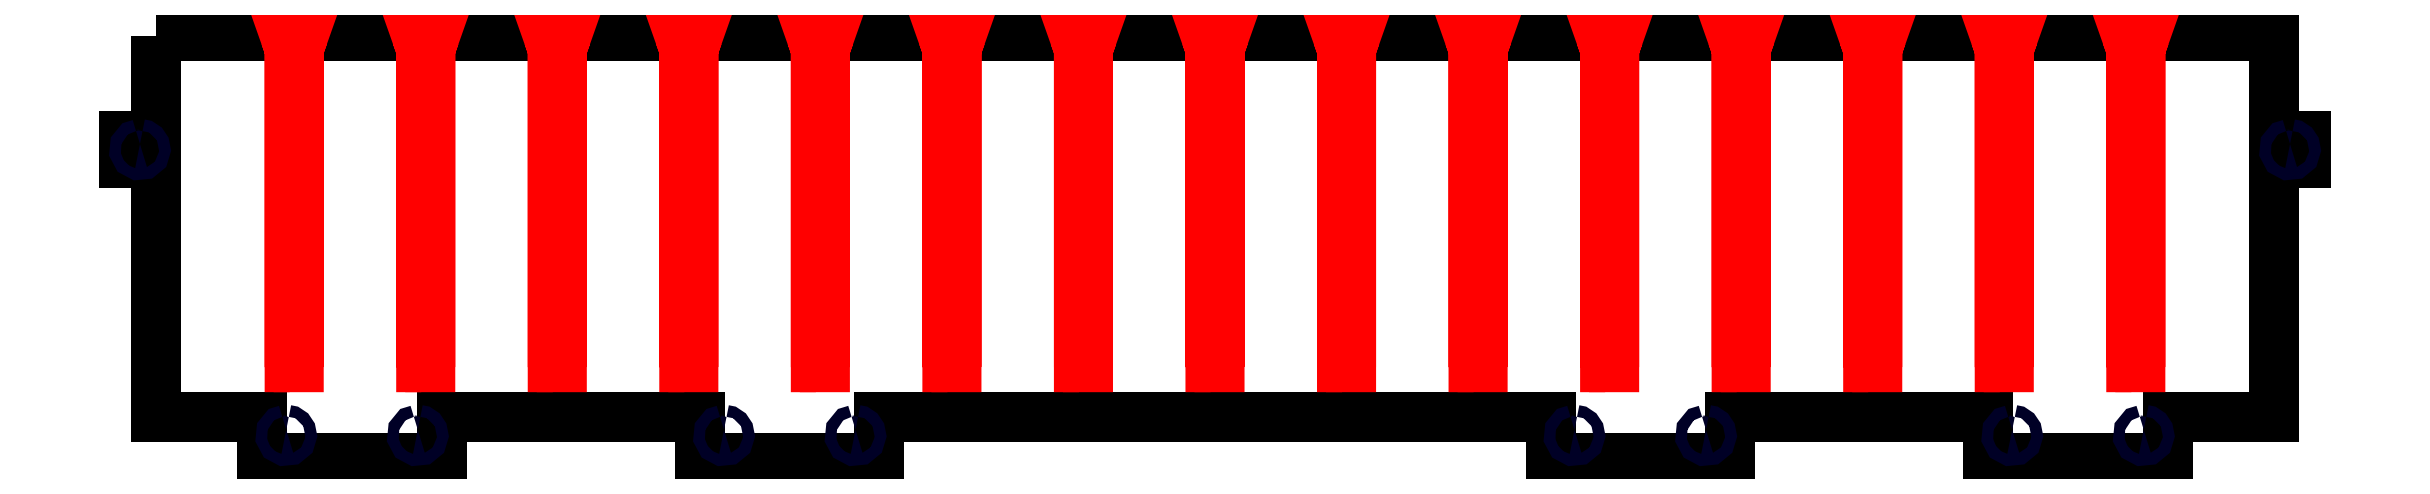
<metadata>
{"format":"dxf","ext":"dxf","renderer":"ezdxf+matplotlib","layout":"modelspace","background":"white","min_lineweight":24,"dpi":150}
</metadata>
<code>
0
SECTION
2
ENTITIES
0
POLYLINE
8
Outline
70
1
10
0
20
0
66
1
0
VERTEX
8
Outline
10
28.5
20
190
70
0
0
VERTEX
8
Outline
10
28.5
20
168
70
0
0
VERTEX
8
Outline
10
21.5
20
168
70
0
0
VERTEX
8
Outline
10
21.5
20
162
70
0
0
VERTEX
8
Outline
10
28.5
20
162
70
0
0
VERTEX
8
Outline
10
28.5
20
106
70
0
0
VERTEX
8
Outline
10
52
20
106
70
0
0
VERTEX
8
Outline
10
52
20
97
70
0
0
VERTEX
8
Outline
10
91.5
20
97
70
0
0
VERTEX
8
Outline
10
91.5
20
106
70
0
0
VERTEX
8
Outline
10
148.5
20
106
70
0
0
VERTEX
8
Outline
10
148.5
20
97
70
0
0
VERTEX
8
Outline
10
188
20
97
70
0
0
VERTEX
8
Outline
10
188
20
106
70
0
0
VERTEX
8
Outline
10
336
20
106
70
0
0
VERTEX
8
Outline
10
336
20
97
70
0
0
VERTEX
8
Outline
10
375.5
20
97
70
0
0
VERTEX
8
Outline
10
375.5
20
106
70
0
0
VERTEX
8
Outline
10
432.5
20
106
70
0
0
VERTEX
8
Outline
10
432.5
20
97
70
0
0
VERTEX
8
Outline
10
472
20
97
70
0
0
VERTEX
8
Outline
10
472
20
106
70
0
0
VERTEX
8
Outline
10
495.5
20
106
70
0
0
VERTEX
8
Outline
10
495.5
20
162
70
0
0
VERTEX
8
Outline
10
502.5
20
162
70
0
0
VERTEX
8
Outline
10
502.5
20
168
70
0
0
VERTEX
8
Outline
10
495.5
20
168
70
0
0
VERTEX
8
Outline
10
495.5
20
190
70
0
0
VERTEX
8
Outline
10
377
20
190
70
0
0
VERTEX
8
Outline
10
28.5
20
190
70
0
0
SEQEND
8
Outline
0
POLYLINE
8
Screws
70
0
10
0
20
0
66
1
0
VERTEX
8
Screws
10
25
20
166.2
70
0
0
VERTEX
8
Screws
10
24.33
20
166
70
0
0
VERTEX
8
Screws
10
23.89
20
165.5
70
0
0
VERTEX
8
Screws
10
23.82
20
164.8
70
0
0
VERTEX
8
Screws
10
24.15
20
164.2
70
0
0
VERTEX
8
Screws
10
24.77
20
163.8
70
0
0
VERTEX
8
Screws
10
25.46
20
163.9
70
0
0
VERTEX
8
Screws
10
26
20
164.3
70
0
0
VERTEX
8
Screws
10
26.2
20
165
70
0
0
VERTEX
8
Screws
10
26.11
20
165.5
70
0
0
VERTEX
8
Screws
10
25.85
20
165.8
70
0
0
VERTEX
8
Screws
10
25.46
20
166.1
70
0
0
VERTEX
8
Screws
10
25
20
166.2
70
0
0
VERTEX
8
Screws
10
25
20
166.2
70
0
0
SEQEND
8
Screws
0
POLYLINE
8
Screws
70
0
10
0
20
0
66
1
0
VERTEX
8
Screws
10
86.25
20
103.2
70
0
0
VERTEX
8
Screws
10
85.58
20
103
70
0
0
VERTEX
8
Screws
10
85.14
20
102.5
70
0
0
VERTEX
8
Screws
10
85.07
20
101.8
70
0
0
VERTEX
8
Screws
10
85.4
20
101.2
70
0
0
VERTEX
8
Screws
10
86.02
20
100.8
70
0
0
VERTEX
8
Screws
10
86.71
20
100.9
70
0
0
VERTEX
8
Screws
10
87.25
20
101.3
70
0
0
VERTEX
8
Screws
10
87.45
20
102
70
0
0
VERTEX
8
Screws
10
87.36
20
102.5
70
0
0
VERTEX
8
Screws
10
87.1
20
102.8
70
0
0
VERTEX
8
Screws
10
86.71
20
103.1
70
0
0
VERTEX
8
Screws
10
86.25
20
103.2
70
0
0
VERTEX
8
Screws
10
86.25
20
103.2
70
0
0
SEQEND
8
Screws
0
POLYLINE
8
Screws
70
0
10
0
20
0
66
1
0
VERTEX
8
Screws
10
499
20
166.2
70
0
0
VERTEX
8
Screws
10
498.3
20
166
70
0
0
VERTEX
8
Screws
10
497.9
20
165.5
70
0
0
VERTEX
8
Screws
10
497.8
20
164.8
70
0
0
VERTEX
8
Screws
10
498.2
20
164.2
70
0
0
VERTEX
8
Screws
10
498.8
20
163.8
70
0
0
VERTEX
8
Screws
10
499.5
20
163.9
70
0
0
VERTEX
8
Screws
10
500
20
164.3
70
0
0
VERTEX
8
Screws
10
500.2
20
165
70
0
0
VERTEX
8
Screws
10
500.1
20
165.5
70
0
0
VERTEX
8
Screws
10
499.8
20
165.8
70
0
0
VERTEX
8
Screws
10
499.5
20
166.1
70
0
0
VERTEX
8
Screws
10
499
20
166.2
70
0
0
VERTEX
8
Screws
10
499
20
166.2
70
0
0
SEQEND
8
Screws
0
POLYLINE
8
Screws
70
0
10
0
20
0
66
1
0
VERTEX
8
Screws
10
57.25
20
103.2
70
0
0
VERTEX
8
Screws
10
56.58
20
103
70
0
0
VERTEX
8
Screws
10
56.14
20
102.5
70
0
0
VERTEX
8
Screws
10
56.07
20
101.8
70
0
0
VERTEX
8
Screws
10
56.4
20
101.2
70
0
0
VERTEX
8
Screws
10
57.02
20
100.8
70
0
0
VERTEX
8
Screws
10
57.71
20
100.9
70
0
0
VERTEX
8
Screws
10
58.25
20
101.3
70
0
0
VERTEX
8
Screws
10
58.45
20
102
70
0
0
VERTEX
8
Screws
10
58.36
20
102.5
70
0
0
VERTEX
8
Screws
10
58.1
20
102.8
70
0
0
VERTEX
8
Screws
10
57.71
20
103.1
70
0
0
VERTEX
8
Screws
10
57.25
20
103.2
70
0
0
VERTEX
8
Screws
10
57.25
20
103.2
70
0
0
SEQEND
8
Screws
0
POLYLINE
8
Screws
70
0
10
0
20
0
66
1
0
VERTEX
8
Screws
10
370.2
20
103.2
70
0
0
VERTEX
8
Screws
10
369.6
20
103
70
0
0
VERTEX
8
Screws
10
369.1
20
102.5
70
0
0
VERTEX
8
Screws
10
369.1
20
101.8
70
0
0
VERTEX
8
Screws
10
369.4
20
101.2
70
0
0
VERTEX
8
Screws
10
370
20
100.8
70
0
0
VERTEX
8
Screws
10
370.7
20
100.9
70
0
0
VERTEX
8
Screws
10
371.2
20
101.3
70
0
0
VERTEX
8
Screws
10
371.4
20
102
70
0
0
VERTEX
8
Screws
10
371.4
20
102.5
70
0
0
VERTEX
8
Screws
10
371.1
20
102.8
70
0
0
VERTEX
8
Screws
10
370.7
20
103.1
70
0
0
VERTEX
8
Screws
10
370.2
20
103.2
70
0
0
VERTEX
8
Screws
10
370.2
20
103.2
70
0
0
SEQEND
8
Screws
0
POLYLINE
8
Screws
70
0
10
0
20
0
66
1
0
VERTEX
8
Screws
10
341.2
20
103.2
70
0
0
VERTEX
8
Screws
10
340.6
20
103
70
0
0
VERTEX
8
Screws
10
340.1
20
102.5
70
0
0
VERTEX
8
Screws
10
340.1
20
101.8
70
0
0
VERTEX
8
Screws
10
340.4
20
101.2
70
0
0
VERTEX
8
Screws
10
341
20
100.8
70
0
0
VERTEX
8
Screws
10
341.7
20
100.9
70
0
0
VERTEX
8
Screws
10
342.2
20
101.3
70
0
0
VERTEX
8
Screws
10
342.4
20
102
70
0
0
VERTEX
8
Screws
10
342.4
20
102.5
70
0
0
VERTEX
8
Screws
10
342.1
20
102.8
70
0
0
VERTEX
8
Screws
10
341.7
20
103.1
70
0
0
VERTEX
8
Screws
10
341.2
20
103.2
70
0
0
VERTEX
8
Screws
10
341.2
20
103.2
70
0
0
SEQEND
8
Screws
0
POLYLINE
8
Screws
70
0
10
0
20
0
66
1
0
VERTEX
8
Screws
10
466.8
20
103.2
70
0
0
VERTEX
8
Screws
10
466.1
20
103
70
0
0
VERTEX
8
Screws
10
465.6
20
102.5
70
0
0
VERTEX
8
Screws
10
465.6
20
101.8
70
0
0
VERTEX
8
Screws
10
465.9
20
101.2
70
0
0
VERTEX
8
Screws
10
466.5
20
100.8
70
0
0
VERTEX
8
Screws
10
467.2
20
100.9
70
0
0
VERTEX
8
Screws
10
467.7
20
101.3
70
0
0
VERTEX
8
Screws
10
468
20
102
70
0
0
VERTEX
8
Screws
10
467.9
20
102.5
70
0
0
VERTEX
8
Screws
10
467.6
20
102.8
70
0
0
VERTEX
8
Screws
10
467.2
20
103.1
70
0
0
VERTEX
8
Screws
10
466.8
20
103.2
70
0
0
VERTEX
8
Screws
10
466.8
20
103.2
70
0
0
SEQEND
8
Screws
0
POLYLINE
8
Screws
70
0
10
0
20
0
66
1
0
VERTEX
8
Screws
10
437.8
20
103.2
70
0
0
VERTEX
8
Screws
10
437.1
20
103
70
0
0
VERTEX
8
Screws
10
436.6
20
102.5
70
0
0
VERTEX
8
Screws
10
436.6
20
101.8
70
0
0
VERTEX
8
Screws
10
436.9
20
101.2
70
0
0
VERTEX
8
Screws
10
437.5
20
100.8
70
0
0
VERTEX
8
Screws
10
438.2
20
100.9
70
0
0
VERTEX
8
Screws
10
438.7
20
101.3
70
0
0
VERTEX
8
Screws
10
439
20
102
70
0
0
VERTEX
8
Screws
10
438.9
20
102.5
70
0
0
VERTEX
8
Screws
10
438.6
20
102.8
70
0
0
VERTEX
8
Screws
10
438.2
20
103.1
70
0
0
VERTEX
8
Screws
10
437.8
20
103.2
70
0
0
VERTEX
8
Screws
10
437.8
20
103.2
70
0
0
SEQEND
8
Screws
0
POLYLINE
8
Screws
70
0
10
0
20
0
66
1
0
VERTEX
8
Screws
10
182.8
20
103.2
70
0
0
VERTEX
8
Screws
10
182.1
20
103
70
0
0
VERTEX
8
Screws
10
181.6
20
102.5
70
0
0
VERTEX
8
Screws
10
181.6
20
101.8
70
0
0
VERTEX
8
Screws
10
181.9
20
101.2
70
0
0
VERTEX
8
Screws
10
182.5
20
100.8
70
0
0
VERTEX
8
Screws
10
183.2
20
100.9
70
0
0
VERTEX
8
Screws
10
183.7
20
101.3
70
0
0
VERTEX
8
Screws
10
183.9
20
102
70
0
0
VERTEX
8
Screws
10
183.9
20
102.5
70
0
0
VERTEX
8
Screws
10
183.6
20
102.8
70
0
0
VERTEX
8
Screws
10
183.2
20
103.1
70
0
0
VERTEX
8
Screws
10
182.8
20
103.2
70
0
0
VERTEX
8
Screws
10
182.8
20
103.2
70
0
0
SEQEND
8
Screws
0
POLYLINE
8
Screws
70
0
10
0
20
0
66
1
0
VERTEX
8
Screws
10
153.8
20
103.2
70
0
0
VERTEX
8
Screws
10
153.1
20
103
70
0
0
VERTEX
8
Screws
10
152.6
20
102.5
70
0
0
VERTEX
8
Screws
10
152.6
20
101.8
70
0
0
VERTEX
8
Screws
10
152.9
20
101.2
70
0
0
VERTEX
8
Screws
10
153.5
20
100.8
70
0
0
VERTEX
8
Screws
10
154.2
20
100.9
70
0
0
VERTEX
8
Screws
10
154.7
20
101.3
70
0
0
VERTEX
8
Screws
10
154.9
20
102
70
0
0
VERTEX
8
Screws
10
154.9
20
102.5
70
0
0
VERTEX
8
Screws
10
154.6
20
102.8
70
0
0
VERTEX
8
Screws
10
154.2
20
103.1
70
0
0
VERTEX
8
Screws
10
153.8
20
103.2
70
0
0
VERTEX
8
Screws
10
153.8
20
103.2
70
0
0
SEQEND
8
Screws
0
POLYLINE
8
Splitter
70
1
10
0
20
0
66
1
0
VERTEX
8
Splitter
10
87.01
20
117
70
0
0
VERTEX
8
Splitter
10
87.01
20
187.2
70
0
0
VERTEX
8
Splitter
10
86.01
20
190
70
0
0
VERTEX
8
Splitter
10
86
20
190
70
0
0
VERTEX
8
Splitter
10
87
20
187.2
70
0
0
VERTEX
8
Splitter
10
87
20
117
70
0
0
VERTEX
8
Splitter
10
87.01
20
117
70
0
0
SEQEND
8
Splitter
0
POLYLINE
8
Splitter
70
1
10
0
20
0
66
1
0
VERTEX
8
Splitter
10
89.99
20
190
70
0
0
VERTEX
8
Splitter
10
88.99
20
187.2
70
0
0
VERTEX
8
Splitter
10
88.99
20
117
70
0
0
VERTEX
8
Splitter
10
89
20
117
70
0
0
VERTEX
8
Splitter
10
89
20
187.2
70
0
0
VERTEX
8
Splitter
10
90
20
190
70
0
0
VERTEX
8
Splitter
10
89.99
20
190
70
0
0
SEQEND
8
Splitter
0
POLYLINE
8
Splitter
70
1
10
0
20
0
66
1
0
VERTEX
8
Splitter
10
58.01
20
117
70
0
0
VERTEX
8
Splitter
10
58.01
20
187.2
70
0
0
VERTEX
8
Splitter
10
57.01
20
190
70
0
0
VERTEX
8
Splitter
10
57
20
190
70
0
0
VERTEX
8
Splitter
10
58
20
187.2
70
0
0
VERTEX
8
Splitter
10
58
20
117
70
0
0
VERTEX
8
Splitter
10
58.01
20
117
70
0
0
SEQEND
8
Splitter
0
POLYLINE
8
Splitter
70
1
10
0
20
0
66
1
0
VERTEX
8
Splitter
10
60.99
20
190
70
0
0
VERTEX
8
Splitter
10
59.99
20
187.2
70
0
0
VERTEX
8
Splitter
10
59.99
20
117
70
0
0
VERTEX
8
Splitter
10
60
20
117
70
0
0
VERTEX
8
Splitter
10
60
20
187.2
70
0
0
VERTEX
8
Splitter
10
61
20
190
70
0
0
VERTEX
8
Splitter
10
60.99
20
190
70
0
0
SEQEND
8
Splitter
0
POLYLINE
8
Splitter
70
1
10
0
20
0
66
1
0
VERTEX
8
Splitter
10
116
20
117
70
0
0
VERTEX
8
Splitter
10
116
20
187.2
70
0
0
VERTEX
8
Splitter
10
115
20
190
70
0
0
VERTEX
8
Splitter
10
115
20
190
70
0
0
VERTEX
8
Splitter
10
116
20
187.2
70
0
0
VERTEX
8
Splitter
10
116
20
117
70
0
0
VERTEX
8
Splitter
10
116
20
117
70
0
0
SEQEND
8
Splitter
0
POLYLINE
8
Splitter
70
1
10
0
20
0
66
1
0
VERTEX
8
Splitter
10
119
20
190
70
0
0
VERTEX
8
Splitter
10
118
20
187.2
70
0
0
VERTEX
8
Splitter
10
118
20
117
70
0
0
VERTEX
8
Splitter
10
118
20
117
70
0
0
VERTEX
8
Splitter
10
118
20
187.2
70
0
0
VERTEX
8
Splitter
10
119
20
190
70
0
0
VERTEX
8
Splitter
10
119
20
190
70
0
0
SEQEND
8
Splitter
0
POLYLINE
8
Splitter
70
1
10
0
20
0
66
1
0
VERTEX
8
Splitter
10
145
20
117
70
0
0
VERTEX
8
Splitter
10
145
20
187.2
70
0
0
VERTEX
8
Splitter
10
144
20
190
70
0
0
VERTEX
8
Splitter
10
144
20
190
70
0
0
VERTEX
8
Splitter
10
145
20
187.2
70
0
0
VERTEX
8
Splitter
10
145
20
117
70
0
0
VERTEX
8
Splitter
10
145
20
117
70
0
0
SEQEND
8
Splitter
0
POLYLINE
8
Splitter
70
1
10
0
20
0
66
1
0
VERTEX
8
Splitter
10
148
20
190
70
0
0
VERTEX
8
Splitter
10
147
20
187.2
70
0
0
VERTEX
8
Splitter
10
147
20
117
70
0
0
VERTEX
8
Splitter
10
147
20
117
70
0
0
VERTEX
8
Splitter
10
147
20
187.2
70
0
0
VERTEX
8
Splitter
10
148
20
190
70
0
0
VERTEX
8
Splitter
10
148
20
190
70
0
0
SEQEND
8
Splitter
0
POLYLINE
8
Splitter
70
1
10
0
20
0
66
1
0
VERTEX
8
Splitter
10
174
20
117
70
0
0
VERTEX
8
Splitter
10
174
20
187.2
70
0
0
VERTEX
8
Splitter
10
173
20
190
70
0
0
VERTEX
8
Splitter
10
173
20
190
70
0
0
VERTEX
8
Splitter
10
174
20
187.2
70
0
0
VERTEX
8
Splitter
10
174
20
117
70
0
0
VERTEX
8
Splitter
10
174
20
117
70
0
0
SEQEND
8
Splitter
0
POLYLINE
8
Splitter
70
1
10
0
20
0
66
1
0
VERTEX
8
Splitter
10
177
20
190
70
0
0
VERTEX
8
Splitter
10
176
20
187.2
70
0
0
VERTEX
8
Splitter
10
176
20
117
70
0
0
VERTEX
8
Splitter
10
176
20
117
70
0
0
VERTEX
8
Splitter
10
176
20
187.2
70
0
0
VERTEX
8
Splitter
10
177
20
190
70
0
0
VERTEX
8
Splitter
10
177
20
190
70
0
0
SEQEND
8
Splitter
0
POLYLINE
8
Splitter
70
1
10
0
20
0
66
1
0
VERTEX
8
Splitter
10
203
20
117
70
0
0
VERTEX
8
Splitter
10
203
20
187.2
70
0
0
VERTEX
8
Splitter
10
202
20
190
70
0
0
VERTEX
8
Splitter
10
202
20
190
70
0
0
VERTEX
8
Splitter
10
203
20
187.2
70
0
0
VERTEX
8
Splitter
10
203
20
117
70
0
0
VERTEX
8
Splitter
10
203
20
117
70
0
0
SEQEND
8
Splitter
0
POLYLINE
8
Splitter
70
1
10
0
20
0
66
1
0
VERTEX
8
Splitter
10
206
20
190
70
0
0
VERTEX
8
Splitter
10
205
20
187.2
70
0
0
VERTEX
8
Splitter
10
205
20
117
70
0
0
VERTEX
8
Splitter
10
205
20
117
70
0
0
VERTEX
8
Splitter
10
205
20
187.2
70
0
0
VERTEX
8
Splitter
10
206
20
190
70
0
0
VERTEX
8
Splitter
10
206
20
190
70
0
0
SEQEND
8
Splitter
0
POLYLINE
8
Splitter
70
1
10
0
20
0
66
1
0
VERTEX
8
Splitter
10
232
20
117
70
0
0
VERTEX
8
Splitter
10
232
20
187.2
70
0
0
VERTEX
8
Splitter
10
231
20
190
70
0
0
VERTEX
8
Splitter
10
231
20
190
70
0
0
VERTEX
8
Splitter
10
232
20
187.2
70
0
0
VERTEX
8
Splitter
10
232
20
117
70
0
0
VERTEX
8
Splitter
10
232
20
117
70
0
0
SEQEND
8
Splitter
0
POLYLINE
8
Splitter
70
1
10
0
20
0
66
1
0
VERTEX
8
Splitter
10
235
20
190
70
0
0
VERTEX
8
Splitter
10
234
20
187.2
70
0
0
VERTEX
8
Splitter
10
234
20
117
70
0
0
VERTEX
8
Splitter
10
234
20
117
70
0
0
VERTEX
8
Splitter
10
234
20
187.2
70
0
0
VERTEX
8
Splitter
10
235
20
190
70
0
0
VERTEX
8
Splitter
10
235
20
190
70
0
0
SEQEND
8
Splitter
0
POLYLINE
8
Splitter
70
1
10
0
20
0
66
1
0
VERTEX
8
Splitter
10
261
20
117
70
0
0
VERTEX
8
Splitter
10
261
20
187.2
70
0
0
VERTEX
8
Splitter
10
260
20
190
70
0
0
VERTEX
8
Splitter
10
260
20
190
70
0
0
VERTEX
8
Splitter
10
261
20
187.2
70
0
0
VERTEX
8
Splitter
10
261
20
117
70
0
0
VERTEX
8
Splitter
10
261
20
117
70
0
0
SEQEND
8
Splitter
0
POLYLINE
8
Splitter
70
1
10
0
20
0
66
1
0
VERTEX
8
Splitter
10
264
20
190
70
0
0
VERTEX
8
Splitter
10
263
20
187.2
70
0
0
VERTEX
8
Splitter
10
263
20
117
70
0
0
VERTEX
8
Splitter
10
263
20
117
70
0
0
VERTEX
8
Splitter
10
263
20
187.2
70
0
0
VERTEX
8
Splitter
10
264
20
190
70
0
0
VERTEX
8
Splitter
10
264
20
190
70
0
0
SEQEND
8
Splitter
0
POLYLINE
8
Splitter
70
1
10
0
20
0
66
1
0
VERTEX
8
Splitter
10
290
20
117
70
0
0
VERTEX
8
Splitter
10
290
20
187.2
70
0
0
VERTEX
8
Splitter
10
289
20
190
70
0
0
VERTEX
8
Splitter
10
289
20
190
70
0
0
VERTEX
8
Splitter
10
290
20
187.2
70
0
0
VERTEX
8
Splitter
10
290
20
117
70
0
0
VERTEX
8
Splitter
10
290
20
117
70
0
0
SEQEND
8
Splitter
0
POLYLINE
8
Splitter
70
1
10
0
20
0
66
1
0
VERTEX
8
Splitter
10
293
20
190
70
0
0
VERTEX
8
Splitter
10
292
20
187.2
70
0
0
VERTEX
8
Splitter
10
292
20
117
70
0
0
VERTEX
8
Splitter
10
292
20
117
70
0
0
VERTEX
8
Splitter
10
292
20
187.2
70
0
0
VERTEX
8
Splitter
10
293
20
190
70
0
0
VERTEX
8
Splitter
10
293
20
190
70
0
0
SEQEND
8
Splitter
0
POLYLINE
8
Splitter
70
1
10
0
20
0
66
1
0
VERTEX
8
Splitter
10
319
20
117
70
0
0
VERTEX
8
Splitter
10
319
20
187.2
70
0
0
VERTEX
8
Splitter
10
318
20
190
70
0
0
VERTEX
8
Splitter
10
318
20
190
70
0
0
VERTEX
8
Splitter
10
319
20
187.2
70
0
0
VERTEX
8
Splitter
10
319
20
117
70
0
0
VERTEX
8
Splitter
10
319
20
117
70
0
0
SEQEND
8
Splitter
0
POLYLINE
8
Splitter
70
1
10
0
20
0
66
1
0
VERTEX
8
Splitter
10
322
20
190
70
0
0
VERTEX
8
Splitter
10
321
20
187.2
70
0
0
VERTEX
8
Splitter
10
321
20
117
70
0
0
VERTEX
8
Splitter
10
321
20
117
70
0
0
VERTEX
8
Splitter
10
321
20
187.2
70
0
0
VERTEX
8
Splitter
10
322
20
190
70
0
0
VERTEX
8
Splitter
10
322
20
190
70
0
0
SEQEND
8
Splitter
0
POLYLINE
8
Splitter
70
1
10
0
20
0
66
1
0
VERTEX
8
Splitter
10
348
20
117
70
0
0
VERTEX
8
Splitter
10
348
20
187.2
70
0
0
VERTEX
8
Splitter
10
347
20
190
70
0
0
VERTEX
8
Splitter
10
347
20
190
70
0
0
VERTEX
8
Splitter
10
348
20
187.2
70
0
0
VERTEX
8
Splitter
10
348
20
117
70
0
0
VERTEX
8
Splitter
10
348
20
117
70
0
0
SEQEND
8
Splitter
0
POLYLINE
8
Splitter
70
1
10
0
20
0
66
1
0
VERTEX
8
Splitter
10
351
20
190
70
0
0
VERTEX
8
Splitter
10
350
20
187.2
70
0
0
VERTEX
8
Splitter
10
350
20
117
70
0
0
VERTEX
8
Splitter
10
350
20
117
70
0
0
VERTEX
8
Splitter
10
350
20
187.2
70
0
0
VERTEX
8
Splitter
10
351
20
190
70
0
0
VERTEX
8
Splitter
10
351
20
190
70
0
0
SEQEND
8
Splitter
0
POLYLINE
8
Splitter
70
1
10
0
20
0
66
1
0
VERTEX
8
Splitter
10
377
20
117
70
0
0
VERTEX
8
Splitter
10
377
20
187.2
70
0
0
VERTEX
8
Splitter
10
376
20
190
70
0
0
VERTEX
8
Splitter
10
376
20
190
70
0
0
VERTEX
8
Splitter
10
377
20
187.2
70
0
0
VERTEX
8
Splitter
10
377
20
117
70
0
0
VERTEX
8
Splitter
10
377
20
117
70
0
0
SEQEND
8
Splitter
0
POLYLINE
8
Splitter
70
1
10
0
20
0
66
1
0
VERTEX
8
Splitter
10
380
20
190
70
0
0
VERTEX
8
Splitter
10
379
20
187.2
70
0
0
VERTEX
8
Splitter
10
379
20
117
70
0
0
VERTEX
8
Splitter
10
379
20
117
70
0
0
VERTEX
8
Splitter
10
379
20
187.2
70
0
0
VERTEX
8
Splitter
10
380
20
190
70
0
0
VERTEX
8
Splitter
10
380
20
190
70
0
0
SEQEND
8
Splitter
0
POLYLINE
8
Splitter
70
1
10
0
20
0
66
1
0
VERTEX
8
Splitter
10
406
20
117
70
0
0
VERTEX
8
Splitter
10
406
20
187.2
70
0
0
VERTEX
8
Splitter
10
405
20
190
70
0
0
VERTEX
8
Splitter
10
405
20
190
70
0
0
VERTEX
8
Splitter
10
406
20
187.2
70
0
0
VERTEX
8
Splitter
10
406
20
117
70
0
0
VERTEX
8
Splitter
10
406
20
117
70
0
0
SEQEND
8
Splitter
0
POLYLINE
8
Splitter
70
1
10
0
20
0
66
1
0
VERTEX
8
Splitter
10
409
20
190
70
0
0
VERTEX
8
Splitter
10
408
20
187.2
70
0
0
VERTEX
8
Splitter
10
408
20
117
70
0
0
VERTEX
8
Splitter
10
408
20
117
70
0
0
VERTEX
8
Splitter
10
408
20
187.2
70
0
0
VERTEX
8
Splitter
10
409
20
190
70
0
0
VERTEX
8
Splitter
10
409
20
190
70
0
0
SEQEND
8
Splitter
0
POLYLINE
8
Splitter
70
1
10
0
20
0
66
1
0
VERTEX
8
Splitter
10
435
20
117
70
0
0
VERTEX
8
Splitter
10
435
20
187.2
70
0
0
VERTEX
8
Splitter
10
434
20
190
70
0
0
VERTEX
8
Splitter
10
434
20
190
70
0
0
VERTEX
8
Splitter
10
435
20
187.2
70
0
0
VERTEX
8
Splitter
10
435
20
117
70
0
0
VERTEX
8
Splitter
10
435
20
117
70
0
0
SEQEND
8
Splitter
0
POLYLINE
8
Splitter
70
1
10
0
20
0
66
1
0
VERTEX
8
Splitter
10
438
20
190
70
0
0
VERTEX
8
Splitter
10
437
20
187.2
70
0
0
VERTEX
8
Splitter
10
437
20
117
70
0
0
VERTEX
8
Splitter
10
437
20
117
70
0
0
VERTEX
8
Splitter
10
437
20
187.2
70
0
0
VERTEX
8
Splitter
10
438
20
190
70
0
0
VERTEX
8
Splitter
10
438
20
190
70
0
0
SEQEND
8
Splitter
0
POLYLINE
8
Splitter
70
1
10
0
20
0
66
1
0
VERTEX
8
Splitter
10
464
20
117
70
0
0
VERTEX
8
Splitter
10
464
20
187.2
70
0
0
VERTEX
8
Splitter
10
463
20
190
70
0
0
VERTEX
8
Splitter
10
463
20
190
70
0
0
VERTEX
8
Splitter
10
464
20
187.2
70
0
0
VERTEX
8
Splitter
10
464
20
117
70
0
0
VERTEX
8
Splitter
10
464
20
117
70
0
0
SEQEND
8
Splitter
0
POLYLINE
8
Splitter
70
1
10
0
20
0
66
1
0
VERTEX
8
Splitter
10
467
20
190
70
0
0
VERTEX
8
Splitter
10
466
20
187.2
70
0
0
VERTEX
8
Splitter
10
466
20
117
70
0
0
VERTEX
8
Splitter
10
466
20
117
70
0
0
VERTEX
8
Splitter
10
466
20
187.2
70
0
0
VERTEX
8
Splitter
10
467
20
190
70
0
0
VERTEX
8
Splitter
10
467
20
190
70
0
0
SEQEND
8
Splitter
0
ENDSEC
0
EOF

</code>
